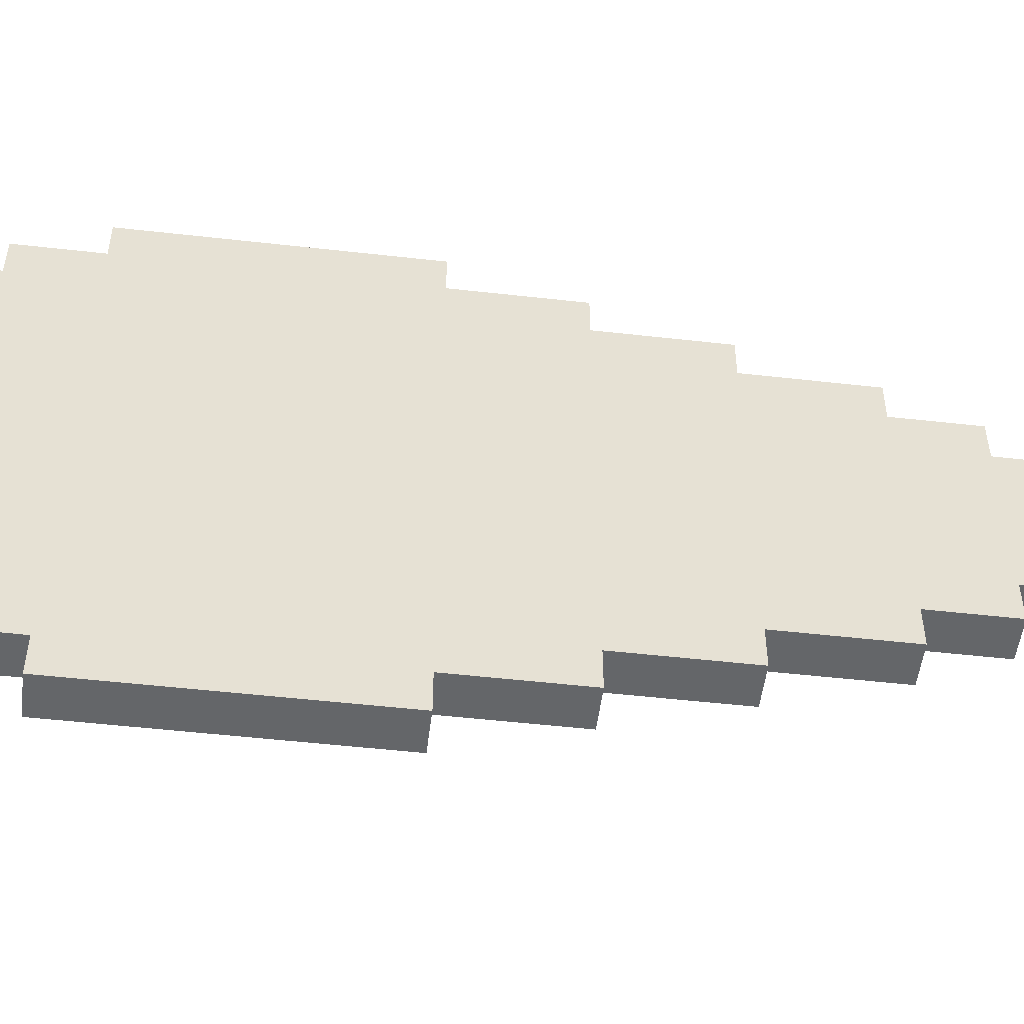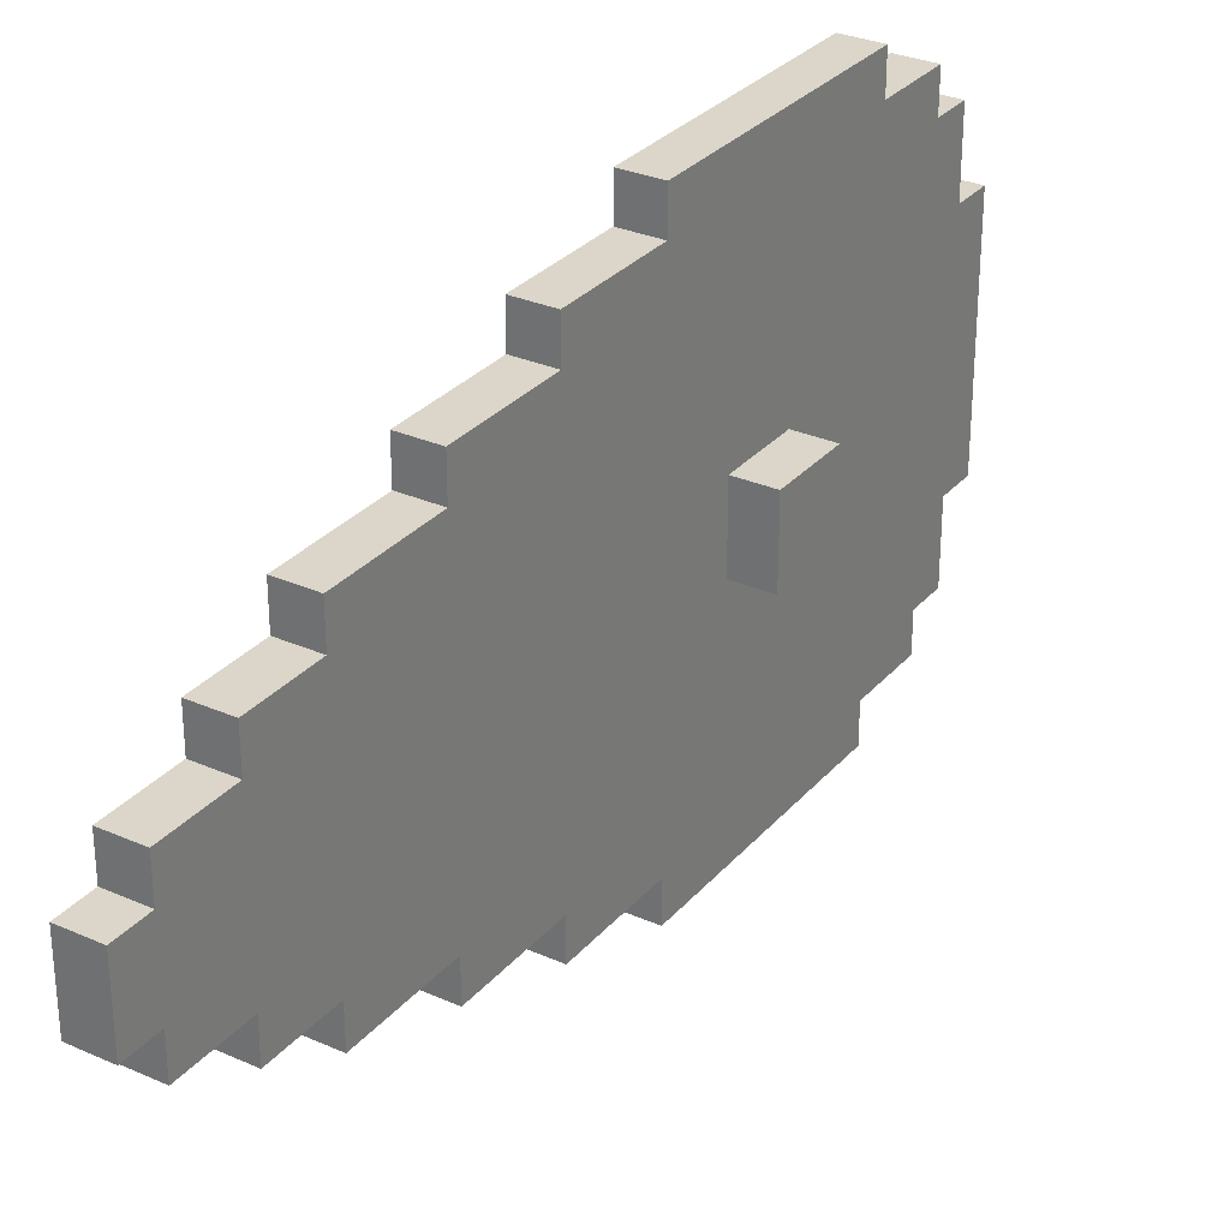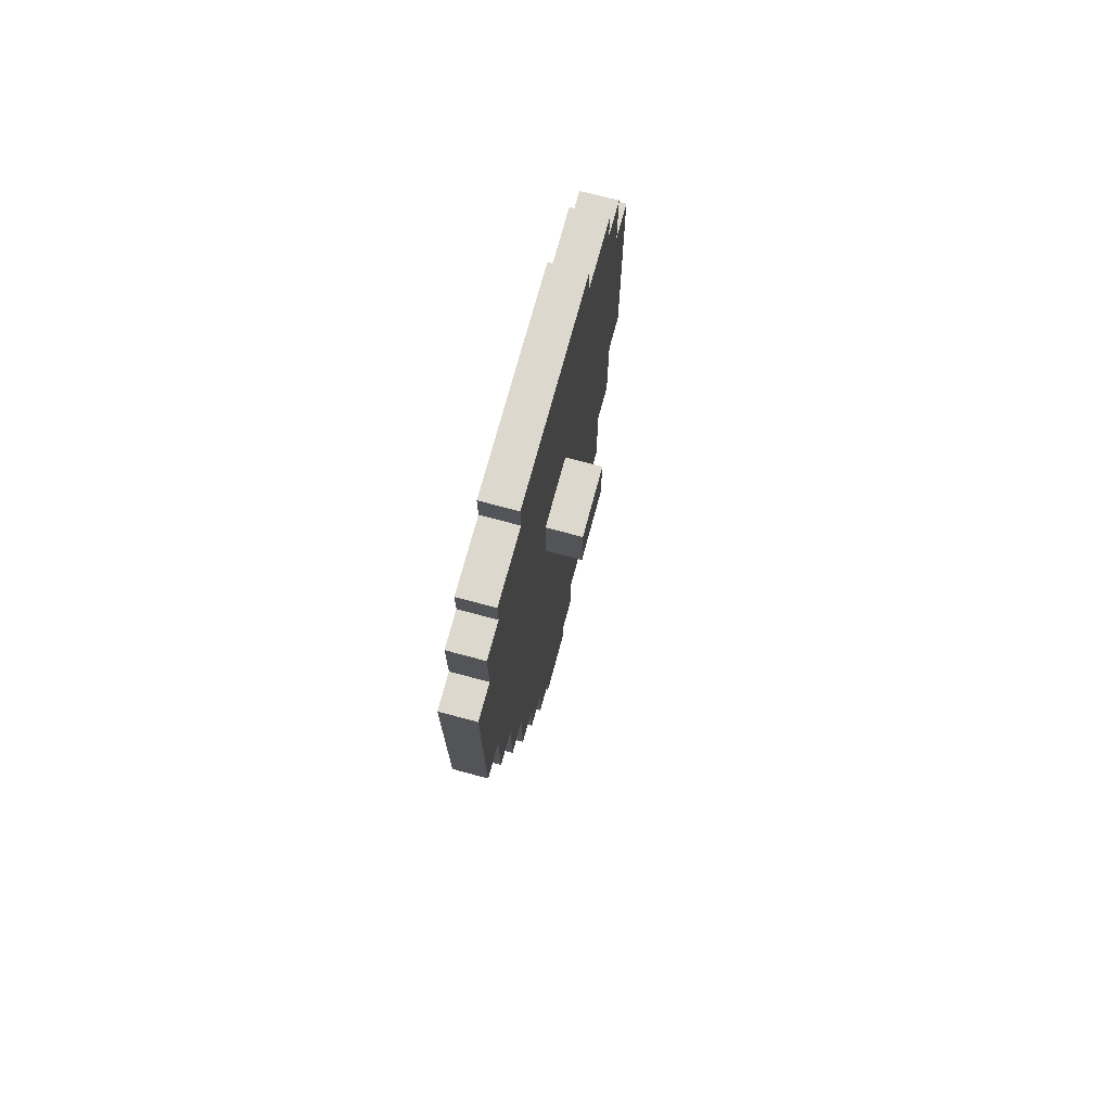
<metadata>
{"format":"obj","ext":"obj","renderer":"f3d","projection":"perspective","resolution":1024,"background":"white","views":[{"elev":-51.7,"azim":-97.0,"up":"+Z"},{"elev":30.1,"azim":32.8,"up":"+Z"},{"elev":72.6,"azim":15.0,"up":"+Y"}]}
</metadata>
<code>
o shield_hvy_2_du_color
v 0.8 2.1 -0.4
v 0.7 2.1 -0.4
v 0.8 1.4 -0.4
v 0.7 1.4 -0.4
v 0.8 2.3 -0.3
v 0.7 2.3 -0.3
v 0.8 2.1 -0.3
v 0.7 2.1 -0.3
v 0.8 1.4 -0.3
v 0.7 1.4 -0.3
v 0.8 1.1 -0.3
v 0.7 1.1 -0.3
v 0.8 2.4 -0.2
v 0.7 2.4 -0.2
v 0.8 2.3 -0.2
v 0.7 2.3 -0.2
v 0.8 1.1 -0.2
v 0.7 1.1 -0.2
v 0.8 0.8 -0.2
v 0.7 0.8 -0.2
v 0.8 0.8 -0.1
v 0.7 0.8 -0.1
v 0.8 0.5 -0.1
v 0.7 0.5 -0.1
v 0.8 2.5 0
v 0.7 2.5 0
v 0.8 2.4 0
v 0.7 2.4 0
v 0.8 0.5 0
v 0.7 0.5 0
v 0.8 0.3 0
v 0.7 0.3 0
v 0.8 0.3 0.1
v 0.7 0.3 0.1
v 0.8 0.1 0.1
v 0.7 0.1 0.1
v 0.9 1.8 0.2
v 0.8 1.8 0.2
v 0.9 1.6 0.2
v 0.8 1.6 0.2
v 0.8 0.1 0.2
v 0.7 0.1 0.2
v 0.8 -2.384e-07 0.2
v 0.7 -2.384e-07 0.2
v 0.9 1.8 0.4
v 0.8 1.8 0.4
v 0.9 1.6 0.4
v 0.8 1.6 0.4
v 0.8 0.1 0.4
v 0.7 0.1 0.4
v 0.8 -2.384e-07 0.4
v 0.7 -2.384e-07 0.4
v 0.8 0.3 0.5
v 0.7 0.3 0.5
v 0.8 0.1 0.5
v 0.7 0.1 0.5
v 0.8 2.5 0.6
v 0.7 2.5 0.6
v 0.8 2.4 0.6
v 0.7 2.4 0.6
v 0.8 0.5 0.6
v 0.7 0.5 0.6
v 0.8 0.3 0.6
v 0.7 0.3 0.6
v 0.8 0.8 0.7
v 0.7 0.8 0.7
v 0.8 0.5 0.7
v 0.7 0.5 0.7
v 0.8 2.4 0.8
v 0.7 2.4 0.8
v 0.8 2.3 0.8
v 0.7 2.3 0.8
v 0.8 1.1 0.8
v 0.7 1.1 0.8
v 0.8 0.8 0.8
v 0.7 0.8 0.8
v 0.8 2.3 0.9
v 0.7 2.3 0.9
v 0.8 2.1 0.9
v 0.7 2.1 0.9
v 0.8 1.4 0.9
v 0.7 1.4 0.9
v 0.8 1.1 0.9
v 0.7 1.1 0.9
v 0.8 2.1 1
v 0.7 2.1 1
v 0.8 1.4 1
v 0.7 1.4 1
v 0.9 1.8 0.2
v 0.9 1.6 0.2
v 0.9 1.8 0.4
v 0.9 1.6 0.4
v 0.8 2.1 -0.4
v 0.8 1.4 -0.4
v 0.8 2.3 -0.3
v 0.8 2.1 -0.3
v 0.8 2 -0.3
v 0.8 1.8 -0.3
v 0.8 1.6 -0.3
v 0.8 1.5 -0.3
v 0.8 1.4 -0.3
v 0.8 1.1 -0.3
v 0.8 2.4 -0.2
v 0.8 2.3 -0.2
v 0.8 2.2 -0.2
v 0.8 2 -0.2
v 0.8 1.8 -0.2
v 0.8 1.7 -0.2
v 0.8 1.5 -0.2
v 0.8 1.1 -0.2
v 0.8 0.8 -0.2
v 0.8 2.3 -0.1
v 0.8 2.2 -0.1
v 0.8 1.8 -0.1
v 0.8 1.7 -0.1
v 0.8 1.1 -0.1
v 0.8 0.8 -0.1
v 0.8 0.5 -0.1
v 0.8 2.5 0
v 0.8 2.4 0
v 0.8 1.7 0
v 0.8 1.6 0
v 0.8 0.8 0
v 0.8 0.5 0
v 0.8 0.3 0
v 0.8 2.4 0.1
v 0.8 2.3 0.1
v 0.8 1.7 0.1
v 0.8 1.6 0.1
v 0.8 0.5 0.1
v 0.8 0.3 0.1
v 0.8 0.1 0.1
v 0.8 2.4 0.2
v 0.8 2.3 0.2
v 0.8 2.2 0.2
v 0.8 1.9 0.2
v 0.8 1.8 0.2
v 0.8 1.6 0.2
v 0.8 1.4 0.2
v 0.8 1.3 0.2
v 0.8 1 0.2
v 0.8 0.9 0.2
v 0.8 0.6 0.2
v 0.8 0.5 0.2
v 0.8 0.3 0.2
v 0.8 0.2 0.2
v 0.8 0.1 0.2
v 0.8 -2.384e-07 0.2
v 0.8 2.3 0.3
v 0.8 2.2 0.3
v 0.8 2.1 0.3
v 0.8 2 0.3
v 0.8 1.9 0.3
v 0.8 1.8 0.3
v 0.8 1.6 0.3
v 0.8 1.5 0.3
v 0.8 1.4 0.3
v 0.8 1.3 0.3
v 0.8 1.2 0.3
v 0.8 1.1 0.3
v 0.8 1 0.3
v 0.8 0.9 0.3
v 0.8 0.8 0.3
v 0.8 0.7 0.3
v 0.8 0.6 0.3
v 0.8 0.5 0.3
v 0.8 0.4 0.3
v 0.8 0.3 0.3
v 0.8 0.2 0.3
v 0.8 0.1 0.3
v 0.8 2.4 0.4
v 0.8 2.1 0.4
v 0.8 2 0.4
v 0.8 1.8 0.4
v 0.8 1.6 0.4
v 0.8 1.5 0.4
v 0.8 1.2 0.4
v 0.8 1.1 0.4
v 0.8 0.8 0.4
v 0.8 0.7 0.4
v 0.8 0.4 0.4
v 0.8 0.3 0.4
v 0.8 0.1 0.4
v 0.8 -2.384e-07 0.4
v 0.8 2.4 0.5
v 0.8 2.3 0.5
v 0.8 1.7 0.5
v 0.8 1.6 0.5
v 0.8 0.5 0.5
v 0.8 0.3 0.5
v 0.8 0.1 0.5
v 0.8 2.5 0.6
v 0.8 2.4 0.6
v 0.8 1.7 0.6
v 0.8 1.6 0.6
v 0.8 0.8 0.6
v 0.8 0.5 0.6
v 0.8 0.3 0.6
v 0.8 2.3 0.7
v 0.8 2.2 0.7
v 0.8 1.8 0.7
v 0.8 1.7 0.7
v 0.8 1.1 0.7
v 0.8 0.8 0.7
v 0.8 0.5 0.7
v 0.8 2.4 0.8
v 0.8 2.3 0.8
v 0.8 2.2 0.8
v 0.8 2 0.8
v 0.8 1.8 0.8
v 0.8 1.7 0.8
v 0.8 1.5 0.8
v 0.8 1.1 0.8
v 0.8 0.8 0.8
v 0.8 2.3 0.9
v 0.8 2.1 0.9
v 0.8 2 0.9
v 0.8 1.8 0.9
v 0.8 1.6 0.9
v 0.8 1.5 0.9
v 0.8 1.4 0.9
v 0.8 1.1 0.9
v 0.8 2.1 1
v 0.8 1.4 1
v 0.7 2.1 -0.4
v 0.7 1.4 -0.4
v 0.7 2.3 -0.3
v 0.7 2.1 -0.3
v 0.7 2 -0.3
v 0.7 1.8 -0.3
v 0.7 1.6 -0.3
v 0.7 1.5 -0.3
v 0.7 1.4 -0.3
v 0.7 1.1 -0.3
v 0.7 2.4 -0.2
v 0.7 2.3 -0.2
v 0.7 2.2 -0.2
v 0.7 2 -0.2
v 0.7 1.8 -0.2
v 0.7 1.7 -0.2
v 0.7 1.5 -0.2
v 0.7 1.1 -0.2
v 0.7 0.8 -0.2
v 0.7 2.3 -0.1
v 0.7 2.2 -0.1
v 0.7 1.8 -0.1
v 0.7 1.7 -0.1
v 0.7 1.1 -0.1
v 0.7 0.8 -0.1
v 0.7 0.5 -0.1
v 0.7 2.5 0
v 0.7 2.4 0
v 0.7 1.7 0
v 0.7 1.6 0
v 0.7 0.8 0
v 0.7 0.5 0
v 0.7 0.3 0
v 0.7 2.4 0.1
v 0.7 2.3 0.1
v 0.7 1.7 0.1
v 0.7 1.6 0.1
v 0.7 0.5 0.1
v 0.7 0.3 0.1
v 0.7 0.1 0.1
v 0.7 2.4 0.2
v 0.7 2.3 0.2
v 0.7 2.2 0.2
v 0.7 1.9 0.2
v 0.7 1.8 0.2
v 0.7 1.7 0.2
v 0.7 1.6 0.2
v 0.7 1.4 0.2
v 0.7 1.3 0.2
v 0.7 1 0.2
v 0.7 0.9 0.2
v 0.7 0.6 0.2
v 0.7 0.5 0.2
v 0.7 0.3 0.2
v 0.7 0.2 0.2
v 0.7 0.1 0.2
v 0.7 -2.384e-07 0.2
v 0.7 2.3 0.3
v 0.7 2.2 0.3
v 0.7 2.1 0.3
v 0.7 2 0.3
v 0.7 1.9 0.3
v 0.7 1.7 0.3
v 0.7 1.6 0.3
v 0.7 1.5 0.3
v 0.7 1.4 0.3
v 0.7 1.3 0.3
v 0.7 1.2 0.3
v 0.7 1.1 0.3
v 0.7 1 0.3
v 0.7 0.9 0.3
v 0.7 0.8 0.3
v 0.7 0.7 0.3
v 0.7 0.6 0.3
v 0.7 0.5 0.3
v 0.7 0.4 0.3
v 0.7 0.3 0.3
v 0.7 0.2 0.3
v 0.7 0.1 0.3
v 0.7 2.4 0.4
v 0.7 2.1 0.4
v 0.7 2 0.4
v 0.7 1.8 0.4
v 0.7 1.5 0.4
v 0.7 1.2 0.4
v 0.7 1.1 0.4
v 0.7 0.8 0.4
v 0.7 0.7 0.4
v 0.7 0.4 0.4
v 0.7 0.3 0.4
v 0.7 0.1 0.4
v 0.7 -2.384e-07 0.4
v 0.7 2.4 0.5
v 0.7 2.3 0.5
v 0.7 1.7 0.5
v 0.7 1.6 0.5
v 0.7 0.5 0.5
v 0.7 0.3 0.5
v 0.7 0.1 0.5
v 0.7 2.5 0.6
v 0.7 2.4 0.6
v 0.7 1.7 0.6
v 0.7 1.6 0.6
v 0.7 0.8 0.6
v 0.7 0.5 0.6
v 0.7 0.3 0.6
v 0.7 2.3 0.7
v 0.7 2.2 0.7
v 0.7 1.8 0.7
v 0.7 1.7 0.7
v 0.7 1.1 0.7
v 0.7 0.8 0.7
v 0.7 0.5 0.7
v 0.7 2.4 0.8
v 0.7 2.3 0.8
v 0.7 2.2 0.8
v 0.7 2 0.8
v 0.7 1.8 0.8
v 0.7 1.7 0.8
v 0.7 1.5 0.8
v 0.7 1.1 0.8
v 0.7 0.8 0.8
v 0.7 2.3 0.9
v 0.7 2.1 0.9
v 0.7 2 0.9
v 0.7 1.8 0.9
v 0.7 1.6 0.9
v 0.7 1.5 0.9
v 0.7 1.4 0.9
v 0.7 1.1 0.9
v 0.7 2.1 1
v 0.7 1.4 1
v 0.8 2.5 0
v 0.8 2.5 0.6
v 0.7 2.5 0
v 0.7 2.5 0.6
v 0.8 2.4 -0.2
v 0.8 2.4 0
v 0.8 2.4 0.6
v 0.8 2.4 0.8
v 0.7 2.4 -0.2
v 0.7 2.4 0
v 0.7 2.4 0.6
v 0.7 2.4 0.8
v 0.8 2.3 -0.3
v 0.8 2.3 -0.2
v 0.8 2.3 0.8
v 0.8 2.3 0.9
v 0.7 2.3 -0.3
v 0.7 2.3 -0.2
v 0.7 2.3 0.8
v 0.7 2.3 0.9
v 0.8 2.1 -0.4
v 0.8 2.1 -0.3
v 0.8 2.1 0.9
v 0.8 2.1 1
v 0.7 2.1 -0.4
v 0.7 2.1 -0.3
v 0.7 2.1 0.9
v 0.7 2.1 1
v 0.9 1.8 0.2
v 0.9 1.8 0.4
v 0.8 1.8 0.2
v 0.8 1.8 0.3
v 0.8 1.8 0.4
v 0.9 1.6 0.2
v 0.9 1.6 0.4
v 0.8 1.6 0.2
v 0.8 1.6 0.3
v 0.8 1.6 0.4
v 0.8 1.4 -0.4
v 0.8 1.4 -0.3
v 0.8 1.4 0.9
v 0.8 1.4 1
v 0.7 1.4 -0.4
v 0.7 1.4 -0.3
v 0.7 1.4 0.9
v 0.7 1.4 1
v 0.8 1.1 -0.3
v 0.8 1.1 -0.2
v 0.8 1.1 0.8
v 0.8 1.1 0.9
v 0.7 1.1 -0.3
v 0.7 1.1 -0.2
v 0.7 1.1 0.8
v 0.7 1.1 0.9
v 0.8 0.8 -0.2
v 0.8 0.8 -0.1
v 0.8 0.8 0.7
v 0.8 0.8 0.8
v 0.7 0.8 -0.2
v 0.7 0.8 -0.1
v 0.7 0.8 0.7
v 0.7 0.8 0.8
v 0.8 0.5 -0.1
v 0.8 0.5 0
v 0.8 0.5 0.6
v 0.8 0.5 0.7
v 0.7 0.5 -0.1
v 0.7 0.5 0
v 0.7 0.5 0.6
v 0.7 0.5 0.7
v 0.8 0.3 0
v 0.8 0.3 0.1
v 0.8 0.3 0.5
v 0.8 0.3 0.6
v 0.7 0.3 0
v 0.7 0.3 0.1
v 0.7 0.3 0.5
v 0.7 0.3 0.6
v 0.8 0.1 0.1
v 0.8 0.1 0.2
v 0.8 0.1 0.4
v 0.8 0.1 0.5
v 0.7 0.1 0.1
v 0.7 0.1 0.2
v 0.7 0.1 0.4
v 0.7 0.1 0.5
v 0.8 -2.384e-07 0.2
v 0.8 -2.384e-07 0.4
v 0.7 -2.384e-07 0.2
v 0.7 -2.384e-07 0.4
f 3 2 1
f 4 2 3
f 7 6 5
f 8 6 7
f 11 10 9
f 12 10 11
f 15 14 13
f 16 14 15
f 19 18 17
f 20 18 19
f 23 22 21
f 24 22 23
f 27 26 25
f 28 26 27
f 31 30 29
f 32 30 31
f 35 34 33
f 36 34 35
f 39 38 37
f 40 38 39
f 43 42 41
f 44 42 43
f 45 46 47
f 47 46 48
f 49 50 51
f 51 50 52
f 53 54 55
f 55 54 56
f 57 58 59
f 59 58 60
f 61 62 63
f 63 62 64
f 65 66 67
f 67 66 68
f 69 70 71
f 71 70 72
f 73 74 75
f 75 74 76
f 77 78 79
f 79 78 80
f 81 82 83
f 83 82 84
f 85 86 87
f 87 86 88
f 91 90 89
f 92 90 91
f 96 94 93
f 97 94 96
f 98 94 97
f 99 94 98
f 100 94 99
f 101 94 100
f 104 96 95
f 104 97 96
f 105 97 104
f 106 98 97
f 106 97 105
f 107 99 98
f 107 98 106
f 108 99 107
f 109 102 101
f 109 101 100
f 109 100 99
f 110 102 109
f 112 105 104
f 112 104 103
f 113 108 107
f 113 105 112
f 113 106 105
f 113 107 106
f 114 108 113
f 115 99 108
f 115 108 114
f 116 111 110
f 116 110 109
f 117 111 116
f 120 112 103
f 121 99 115
f 121 115 114
f 122 109 99
f 122 99 121
f 122 116 109
f 122 117 116
f 123 118 117
f 123 117 122
f 124 118 123
f 126 120 119
f 126 112 120
f 127 114 113
f 127 112 126
f 127 113 112
f 128 122 121
f 128 121 114
f 128 124 123
f 128 123 122
f 129 124 128
f 130 125 124
f 130 124 129
f 131 125 130
f 133 126 119
f 133 127 126
f 134 114 127
f 134 127 133
f 135 114 134
f 136 114 135
f 137 129 128
f 137 114 136
f 137 128 114
f 138 131 130
f 138 129 137
f 138 130 129
f 139 131 138
f 140 131 139
f 141 131 140
f 142 131 141
f 143 131 142
f 144 131 143
f 145 132 131
f 145 131 144
f 146 132 145
f 147 132 146
f 149 135 134
f 149 134 133
f 150 136 135
f 150 135 149
f 151 136 150
f 152 136 151
f 153 137 136
f 153 136 152
f 154 137 153
f 155 139 138
f 156 139 155
f 157 140 139
f 157 139 156
f 158 141 140
f 158 140 157
f 159 141 158
f 160 141 159
f 161 142 141
f 161 141 160
f 162 143 142
f 162 142 161
f 163 143 162
f 164 143 163
f 165 144 143
f 165 143 164
f 166 146 145
f 166 144 165
f 166 145 144
f 167 146 166
f 168 146 167
f 169 147 146
f 169 146 168
f 170 148 147
f 170 147 169
f 171 133 119
f 171 149 133
f 171 150 149
f 171 151 150
f 172 152 151
f 172 151 171
f 173 154 153
f 173 152 172
f 173 153 152
f 174 154 173
f 175 156 155
f 176 157 156
f 176 158 157
f 176 156 175
f 176 159 158
f 177 160 159
f 177 159 176
f 178 161 160
f 178 160 177
f 178 163 162
f 178 162 161
f 179 164 163
f 179 163 178
f 180 165 164
f 180 164 179
f 180 167 166
f 180 166 165
f 181 168 167
f 181 167 180
f 182 170 169
f 182 168 181
f 182 169 168
f 183 148 170
f 183 170 182
f 184 148 183
f 185 171 119
f 185 172 171
f 185 174 173
f 185 173 172
f 186 174 185
f 187 175 174
f 188 178 177
f 188 175 187
f 188 182 181
f 188 181 180
f 188 180 179
f 188 177 176
f 188 176 175
f 188 179 178
f 189 182 188
f 190 183 182
f 190 182 189
f 191 183 190
f 192 186 185
f 192 185 119
f 193 186 192
f 194 187 174
f 194 189 188
f 194 188 187
f 195 189 194
f 196 189 195
f 197 190 189
f 197 189 196
f 198 190 197
f 199 186 193
f 199 174 186
f 200 174 199
f 201 195 194
f 201 174 200
f 201 194 174
f 202 195 201
f 203 196 195
f 204 197 196
f 204 196 203
f 205 197 204
f 206 200 199
f 206 199 193
f 207 200 206
f 208 201 200
f 208 200 207
f 208 202 201
f 209 202 208
f 210 202 209
f 211 195 202
f 211 202 210
f 212 203 195
f 213 204 203
f 213 203 212
f 214 204 213
f 215 208 207
f 215 209 208
f 216 209 215
f 217 210 209
f 217 209 216
f 218 211 210
f 218 210 217
f 219 195 211
f 219 211 218
f 219 212 195
f 220 213 212
f 220 212 219
f 221 213 220
f 222 213 221
f 223 218 217
f 223 221 220
f 223 220 219
f 223 217 216
f 223 219 218
f 224 221 223
f 225 226 228
f 228 226 229
f 229 226 230
f 230 226 231
f 231 226 232
f 232 226 233
f 227 228 236
f 228 229 236
f 236 229 237
f 229 230 238
f 237 229 238
f 230 231 239
f 238 230 239
f 239 231 240
f 233 234 241
f 232 233 241
f 231 232 241
f 241 234 242
f 236 237 244
f 235 236 244
f 239 240 245
f 244 237 245
f 237 238 245
f 238 239 245
f 245 240 246
f 240 231 247
f 246 240 247
f 242 243 248
f 241 242 248
f 248 243 249
f 235 244 252
f 247 231 253
f 246 247 253
f 231 241 254
f 253 231 254
f 241 248 254
f 248 249 254
f 249 250 255
f 254 249 255
f 255 250 256
f 251 252 258
f 252 244 258
f 245 246 259
f 258 244 259
f 244 245 259
f 253 254 260
f 246 253 260
f 255 256 260
f 254 255 260
f 260 256 261
f 256 257 262
f 261 256 262
f 262 257 263
f 251 258 265
f 258 259 265
f 259 246 266
f 265 259 266
f 266 246 267
f 267 246 268
f 260 261 269
f 268 246 269
f 246 260 269
f 269 261 270
f 262 263 271
f 270 261 271
f 261 262 271
f 271 263 272
f 272 263 273
f 273 263 274
f 274 263 275
f 275 263 276
f 276 263 277
f 263 264 278
f 277 263 278
f 278 264 279
f 279 264 280
f 266 267 282
f 265 266 282
f 267 268 283
f 282 267 283
f 283 268 284
f 284 268 285
f 269 270 286
f 285 268 286
f 268 269 286
f 270 271 287
f 286 270 287
f 271 272 287
f 287 272 288
f 288 272 289
f 272 273 290
f 289 272 290
f 273 274 291
f 290 273 291
f 291 274 292
f 292 274 293
f 274 275 294
f 293 274 294
f 275 276 295
f 294 275 295
f 295 276 296
f 296 276 297
f 276 277 298
f 297 276 298
f 277 278 299
f 298 277 299
f 278 279 299
f 299 279 300
f 300 279 301
f 279 280 302
f 301 279 302
f 280 281 303
f 302 280 303
f 251 265 304
f 265 282 304
f 283 284 304
f 282 283 304
f 284 285 305
f 304 284 305
f 285 286 306
f 305 285 306
f 286 287 306
f 287 288 306
f 306 288 307
f 288 289 308
f 289 290 308
f 291 292 308
f 290 291 308
f 292 293 309
f 308 292 309
f 293 294 310
f 309 293 310
f 295 296 310
f 294 295 310
f 296 297 311
f 310 296 311
f 299 300 312
f 311 297 312
f 298 299 312
f 297 298 312
f 300 301 313
f 312 300 313
f 302 303 314
f 313 301 314
f 301 302 314
f 303 281 315
f 314 303 315
f 315 281 316
f 251 304 317
f 304 305 317
f 305 306 317
f 306 307 317
f 317 307 318
f 307 288 319
f 309 310 320
f 319 288 320
f 313 314 320
f 312 313 320
f 308 309 320
f 310 311 320
f 288 308 320
f 311 312 320
f 320 314 321
f 314 315 322
f 321 314 322
f 322 315 323
f 317 318 324
f 251 317 324
f 324 318 325
f 307 319 326
f 320 321 326
f 319 320 326
f 326 321 327
f 327 321 328
f 321 322 329
f 328 321 329
f 329 322 330
f 325 318 331
f 318 307 331
f 331 307 332
f 326 327 333
f 332 307 333
f 307 326 333
f 333 327 334
f 327 328 335
f 328 329 336
f 335 328 336
f 336 329 337
f 331 332 338
f 325 331 338
f 338 332 339
f 332 333 340
f 339 332 340
f 333 334 340
f 340 334 341
f 341 334 342
f 334 327 343
f 342 334 343
f 327 335 344
f 335 336 345
f 344 335 345
f 345 336 346
f 339 340 347
f 340 341 347
f 347 341 348
f 341 342 349
f 348 341 349
f 342 343 350
f 349 342 350
f 343 327 351
f 350 343 351
f 327 344 351
f 344 345 352
f 351 344 352
f 352 345 353
f 353 345 354
f 349 350 355
f 352 353 355
f 351 352 355
f 348 349 355
f 350 351 355
f 355 353 356
f 359 358 357
f 360 358 359
f 365 362 361
f 366 362 365
f 367 364 363
f 368 364 367
f 373 370 369
f 374 370 373
f 375 372 371
f 376 372 375
f 381 378 377
f 382 378 381
f 383 380 379
f 384 380 383
f 387 386 385
f 388 386 387
f 389 386 388
f 390 391 392
f 392 391 393
f 393 391 394
f 395 396 399
f 399 396 400
f 397 398 401
f 401 398 402
f 403 404 407
f 407 404 408
f 405 406 409
f 409 406 410
f 411 412 415
f 415 412 416
f 413 414 417
f 417 414 418
f 419 420 423
f 423 420 424
f 421 422 425
f 425 422 426
f 427 428 431
f 431 428 432
f 429 430 433
f 433 430 434
f 435 436 439
f 439 436 440
f 437 438 441
f 441 438 442
f 443 444 445
f 445 444 446

</code>
